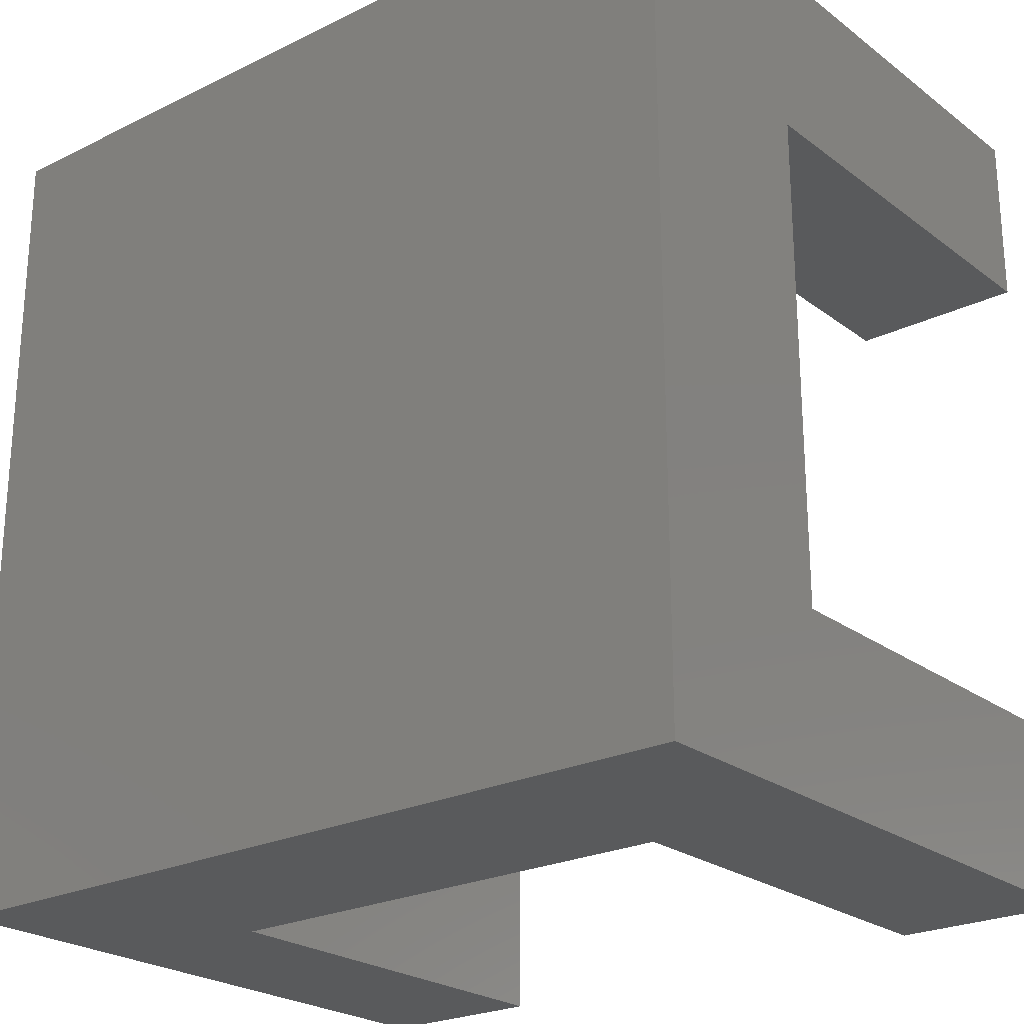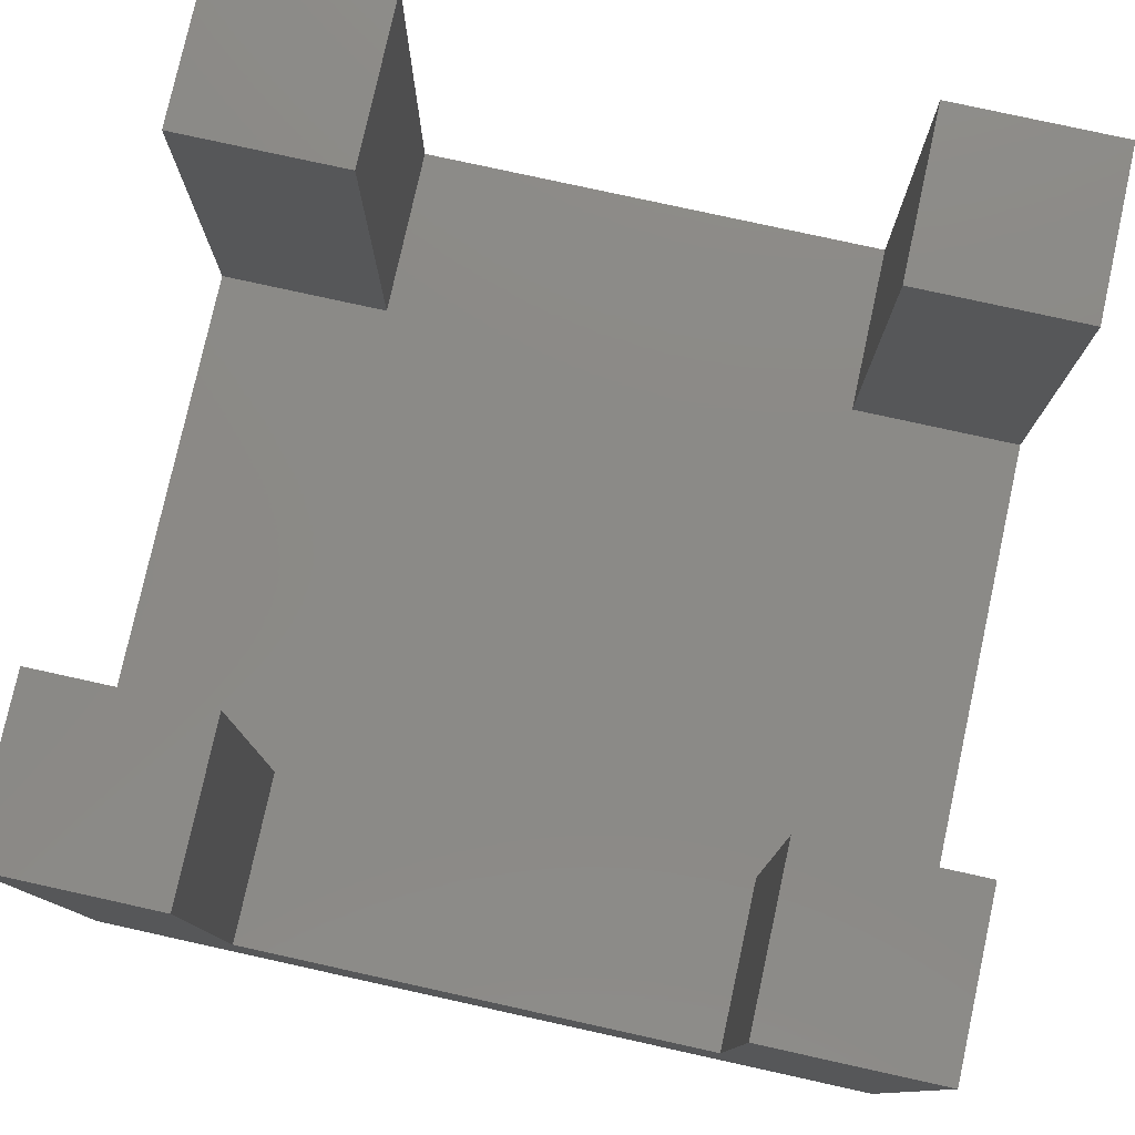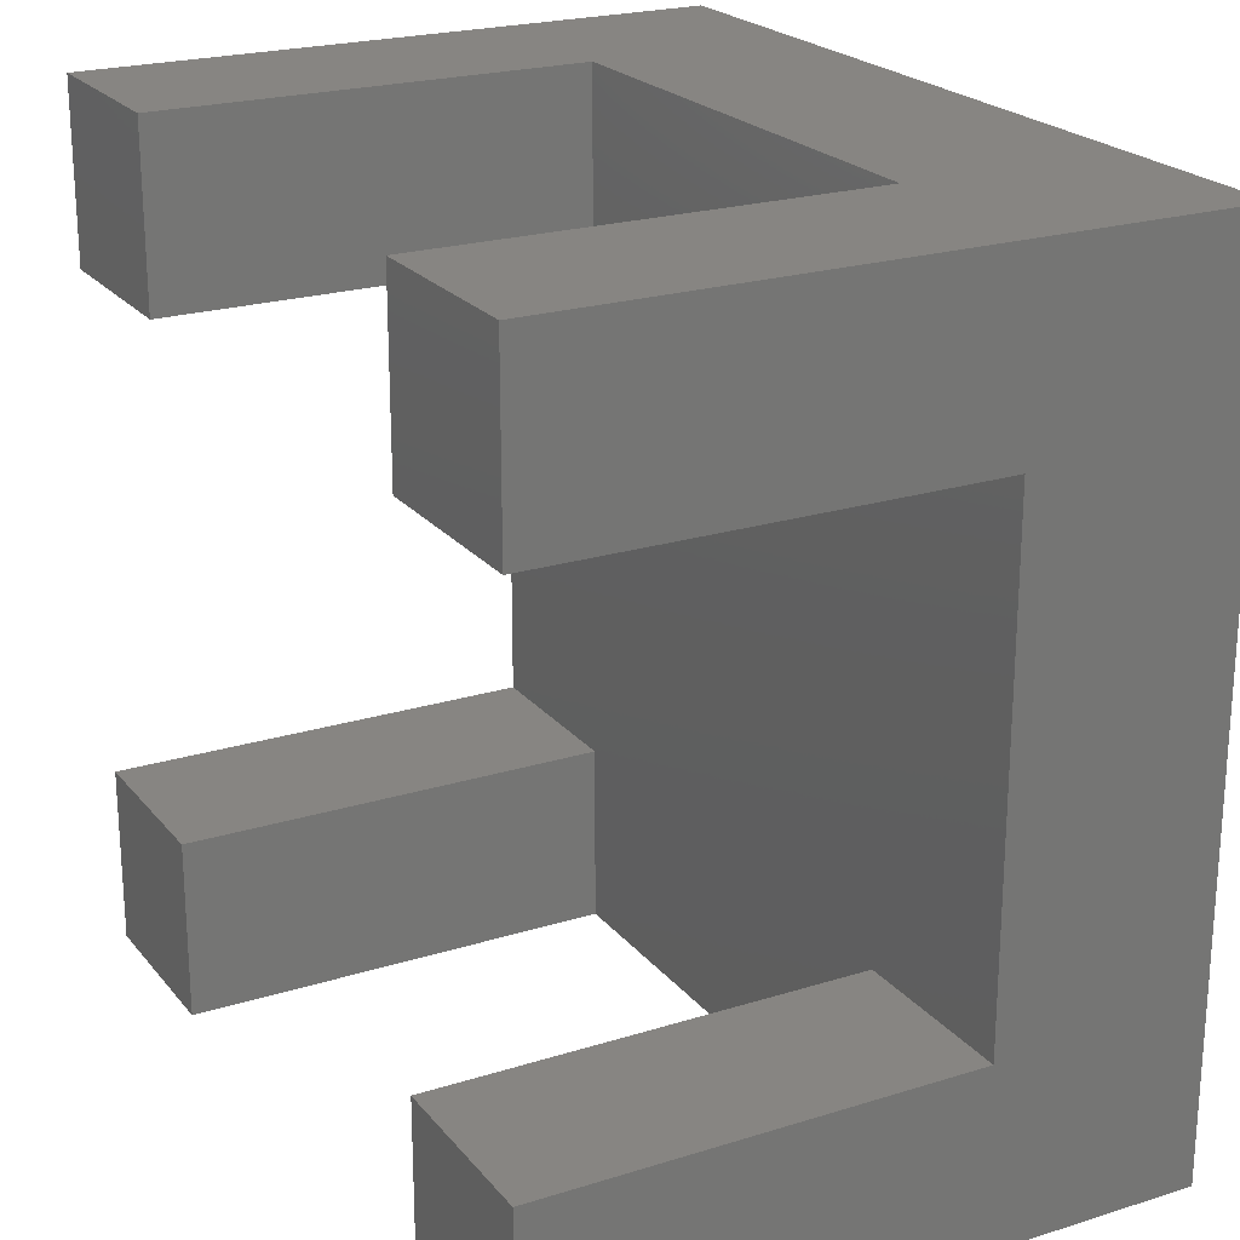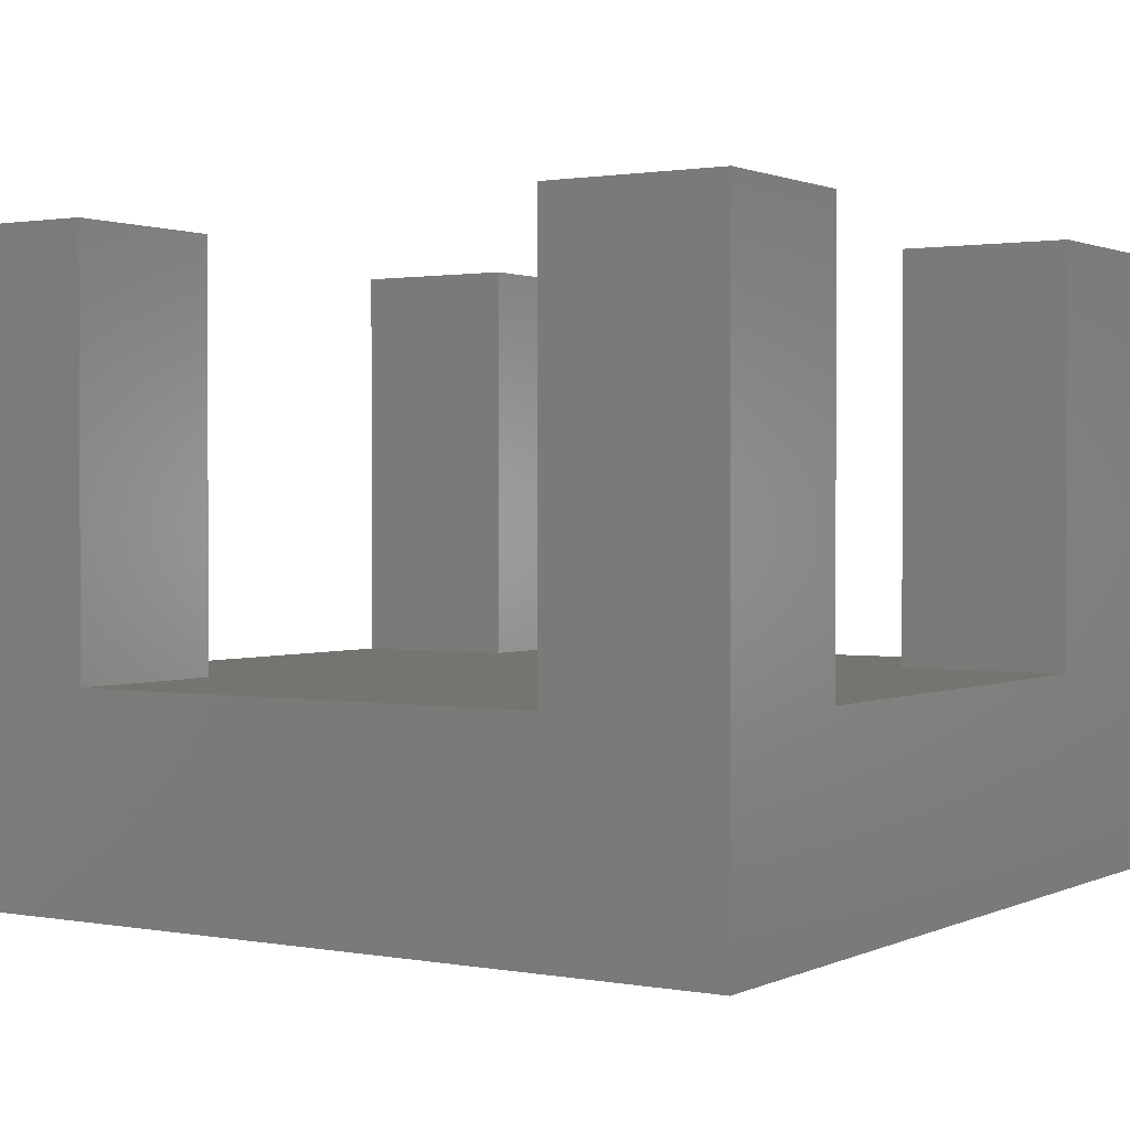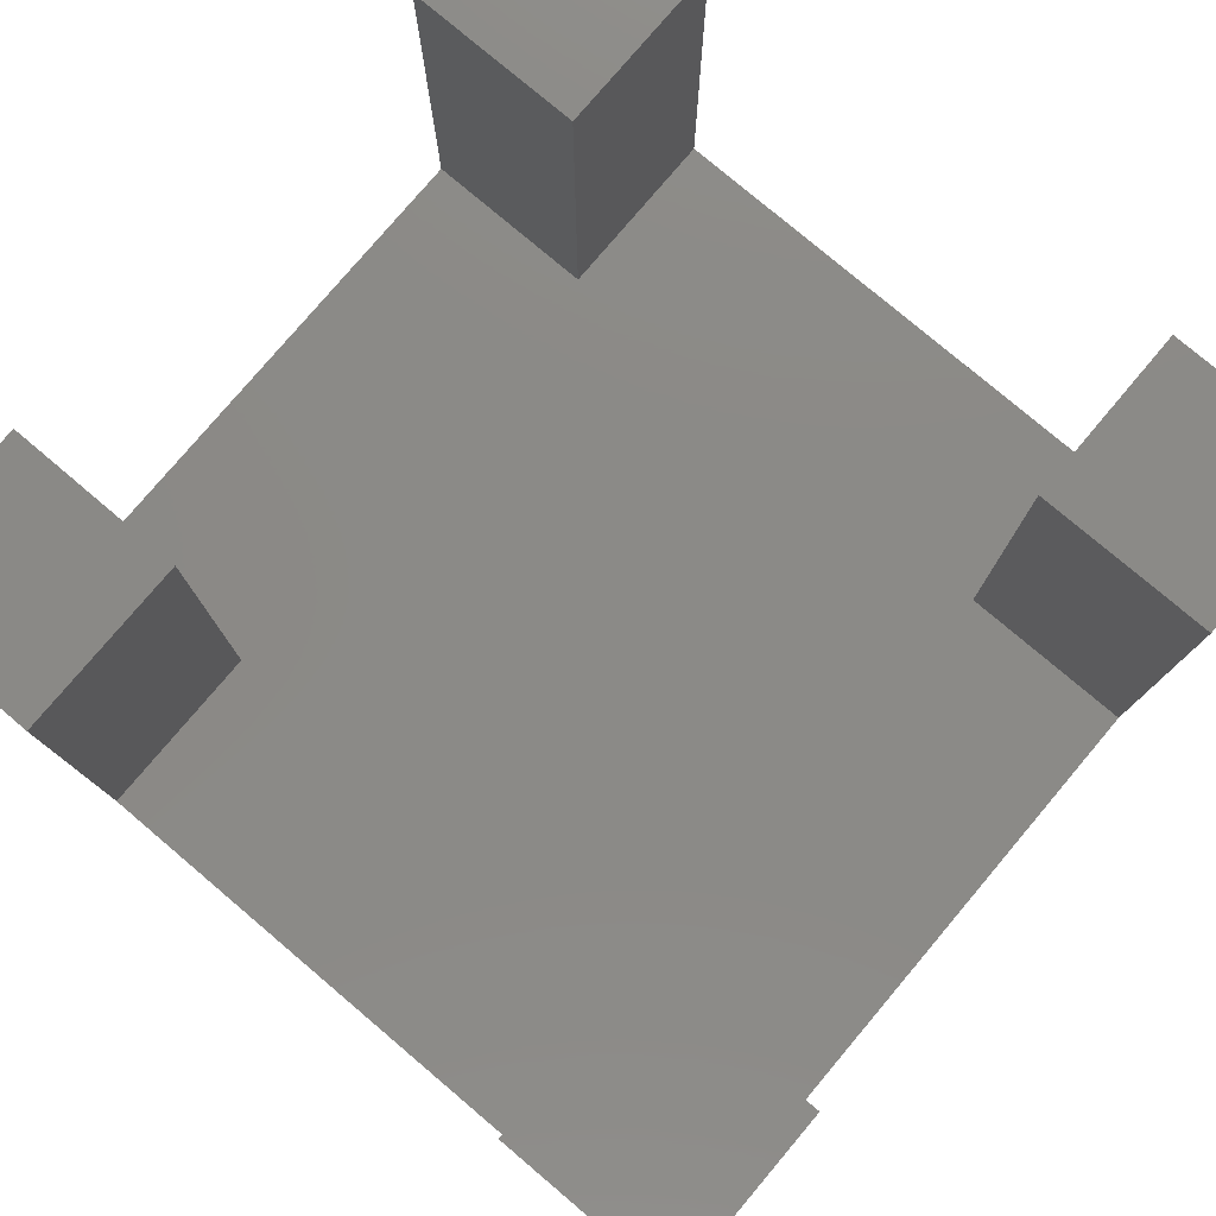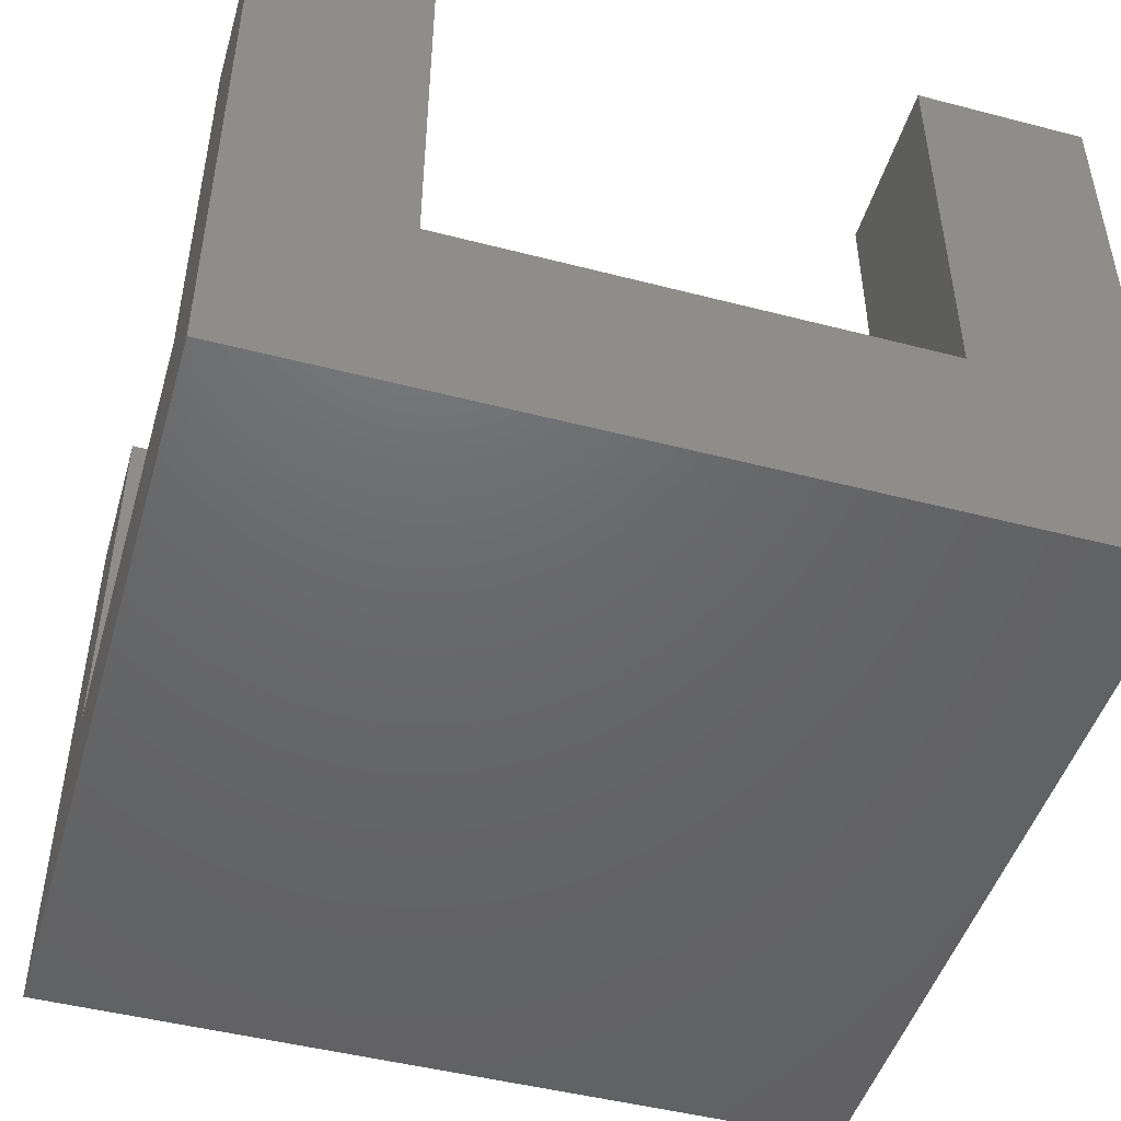
<metadata>
{"format":"stl","ext":"stl","renderer":"f3d","projection":"perspective","resolution":1024,"background":"white","views":[{"elev":-23.9,"azim":-140.8,"up":"+Y"},{"elev":78.5,"azim":-77.6,"up":"+Z"},{"elev":22.3,"azim":61.6,"up":"+Y"},{"elev":1.3,"azim":32.8,"up":"+Z"},{"elev":78.6,"azim":-49.8,"up":"+Z"},{"elev":-47.5,"azim":-106.3,"up":"+Z"}]}
</metadata>
<code>
# stl→obj: 32 verts, 60 faces
v 9.5 0 3
v 9.5 2.5 9
v 9.5 2.5 3
v 9.5 0 9
v 12 0 9
v 12 2.5 9
v 12 2.5 3
v 12 9.5 3
v 12 12 9
v 12 9.5 9
v 12 12 0
v 12 0 0
v 0 0 9
v 2.5 0 3
v 2.5 0 9
v 0 0 0
v 0 12 0
v 0 9.5 3
v 0 12 9
v 0 2.5 3
v 0 2.5 9
v 0 9.5 9
v 2.5 2.5 9
v 2.5 2.5 3
v 9.5 9.5 3
v 9.5 12 9
v 9.5 12 3
v 9.5 9.5 9
v 2.5 12 3
v 2.5 12 9
v 2.5 9.5 9
v 2.5 9.5 3
f 1 2 3
f 2 1 4
f 2 5 6
f 5 2 4
f 6 5 7
f 8 9 10
f 9 8 11
f 7 11 8
f 7 12 11
f 12 7 5
f 7 2 6
f 2 7 3
f 13 14 15
f 14 16 1
f 16 14 13
f 1 5 4
f 1 12 5
f 12 1 16
f 17 18 19
f 17 20 18
f 16 20 17
f 13 20 16
f 20 13 21
f 19 18 22
f 21 15 23
f 15 21 13
f 15 24 23
f 24 15 14
f 24 21 23
f 21 24 20
f 25 26 27
f 26 25 28
f 26 10 9
f 10 26 28
f 25 10 28
f 10 25 8
f 9 27 26
f 27 11 29
f 11 27 9
f 29 19 30
f 29 17 19
f 17 29 11
f 19 31 30
f 31 19 22
f 31 29 30
f 29 31 32
f 18 31 22
f 31 18 32
f 18 24 32
f 24 18 20
f 32 25 27
f 25 32 3
f 32 27 29
f 24 3 32
f 3 24 1
f 1 24 14
f 25 7 8
f 7 25 3
f 16 11 12
f 11 16 17

</code>
